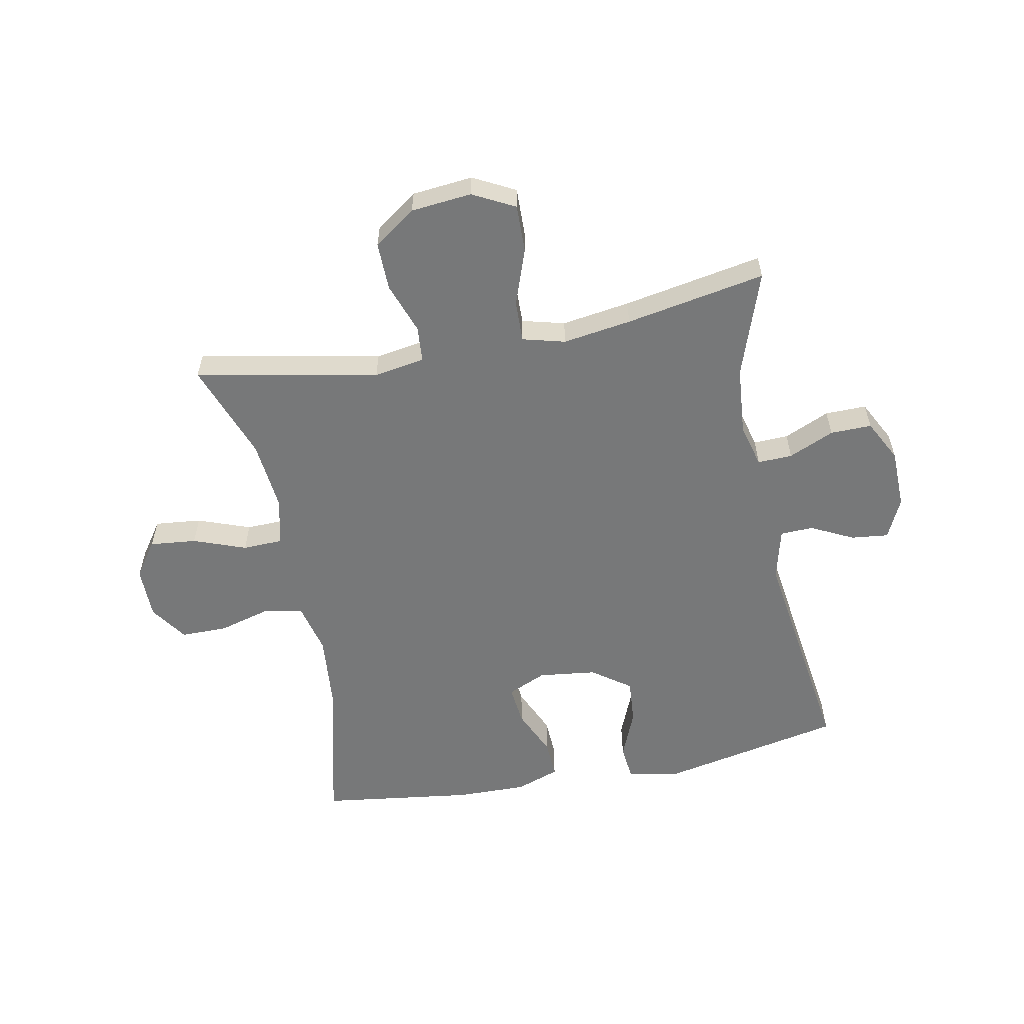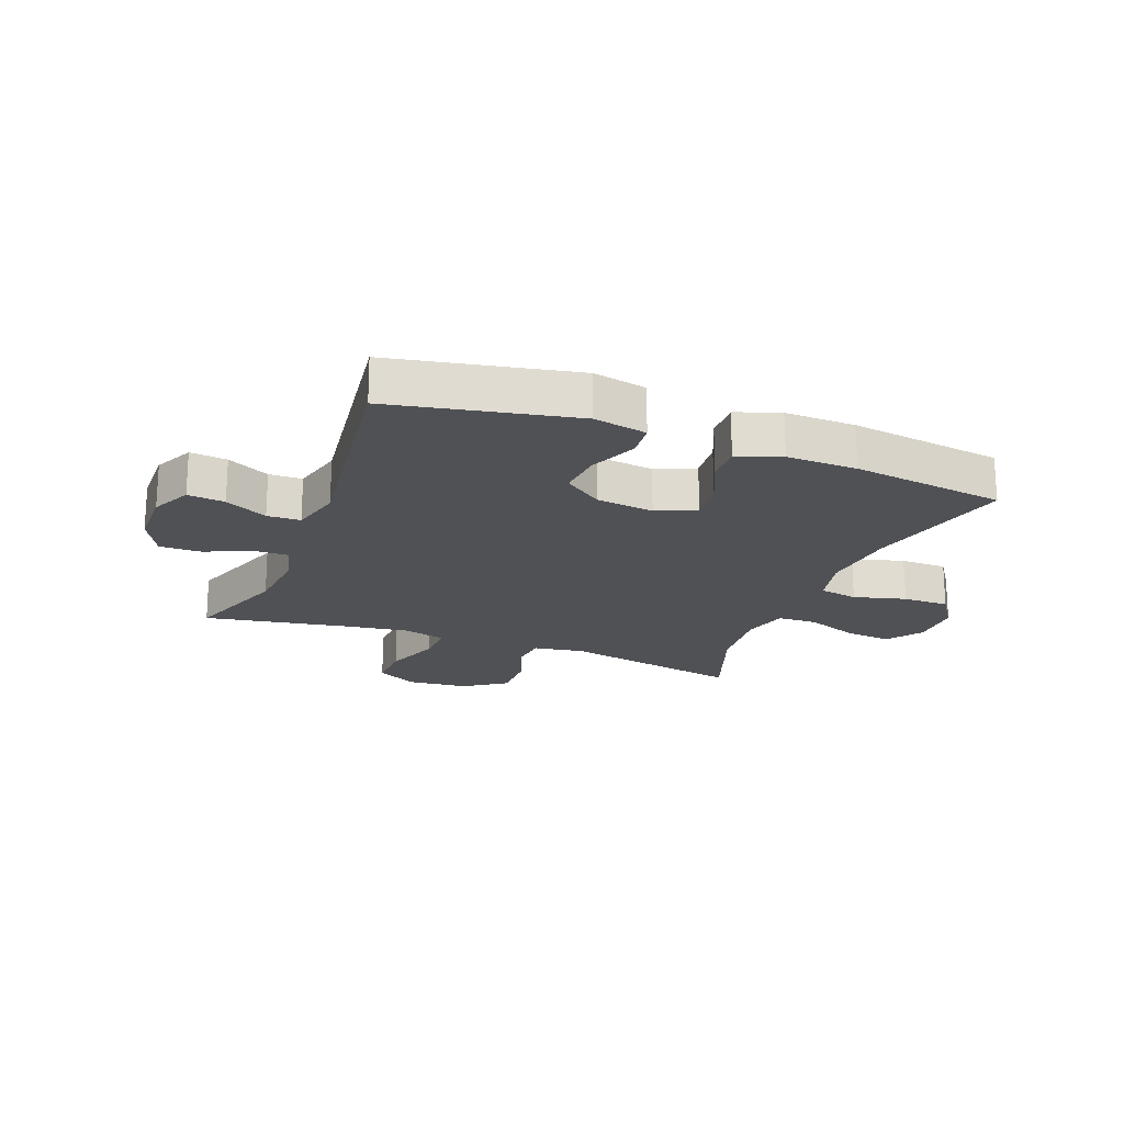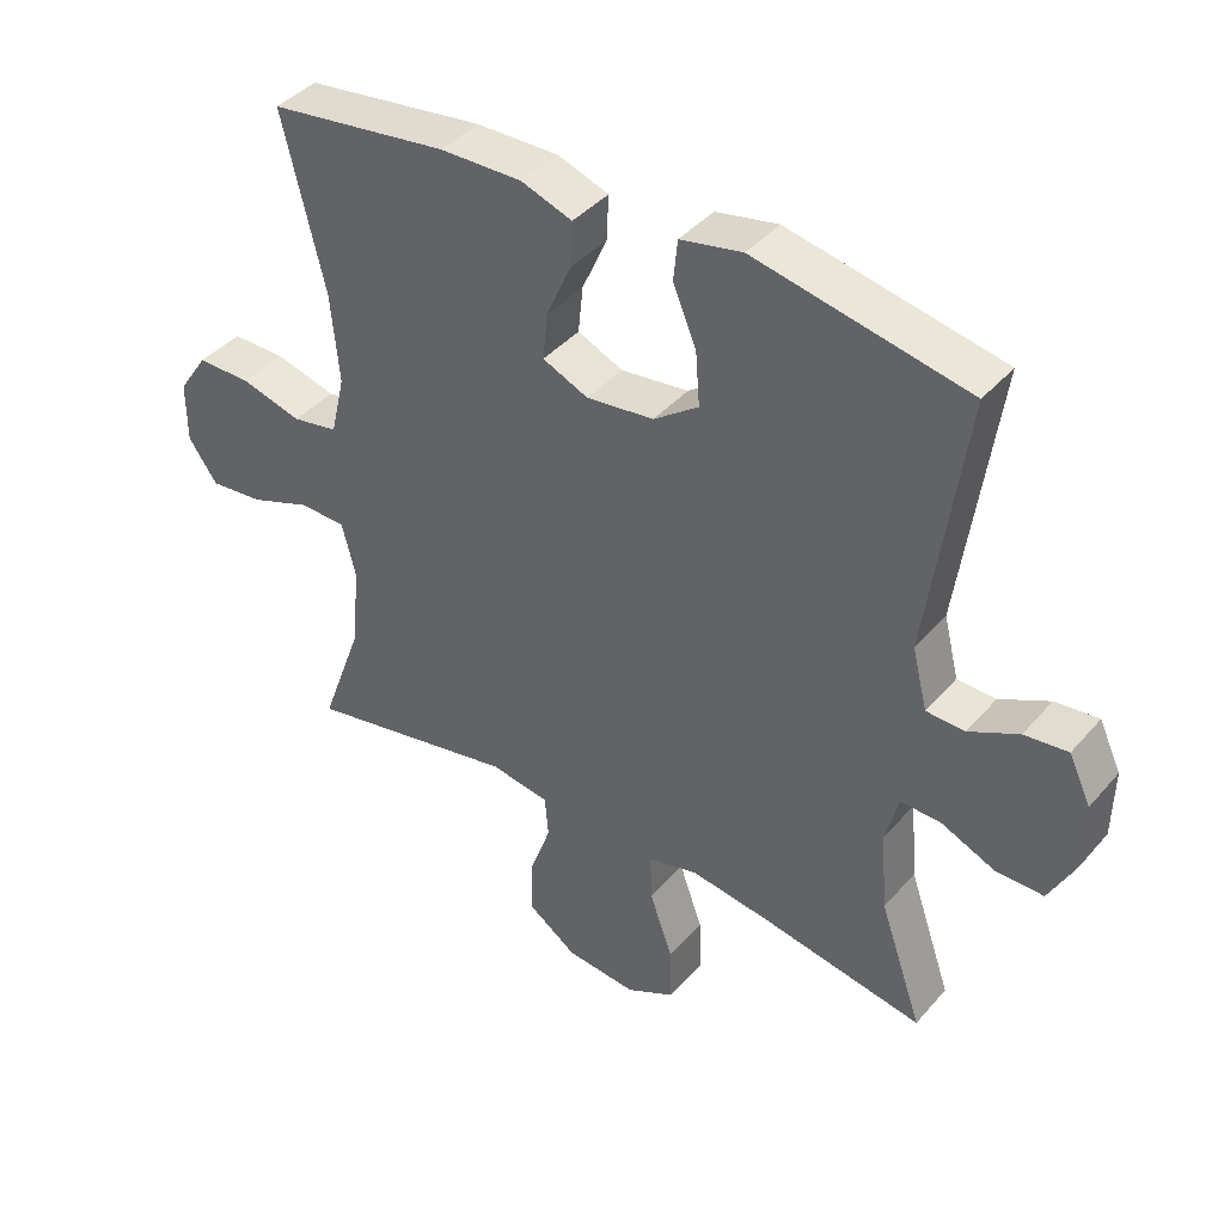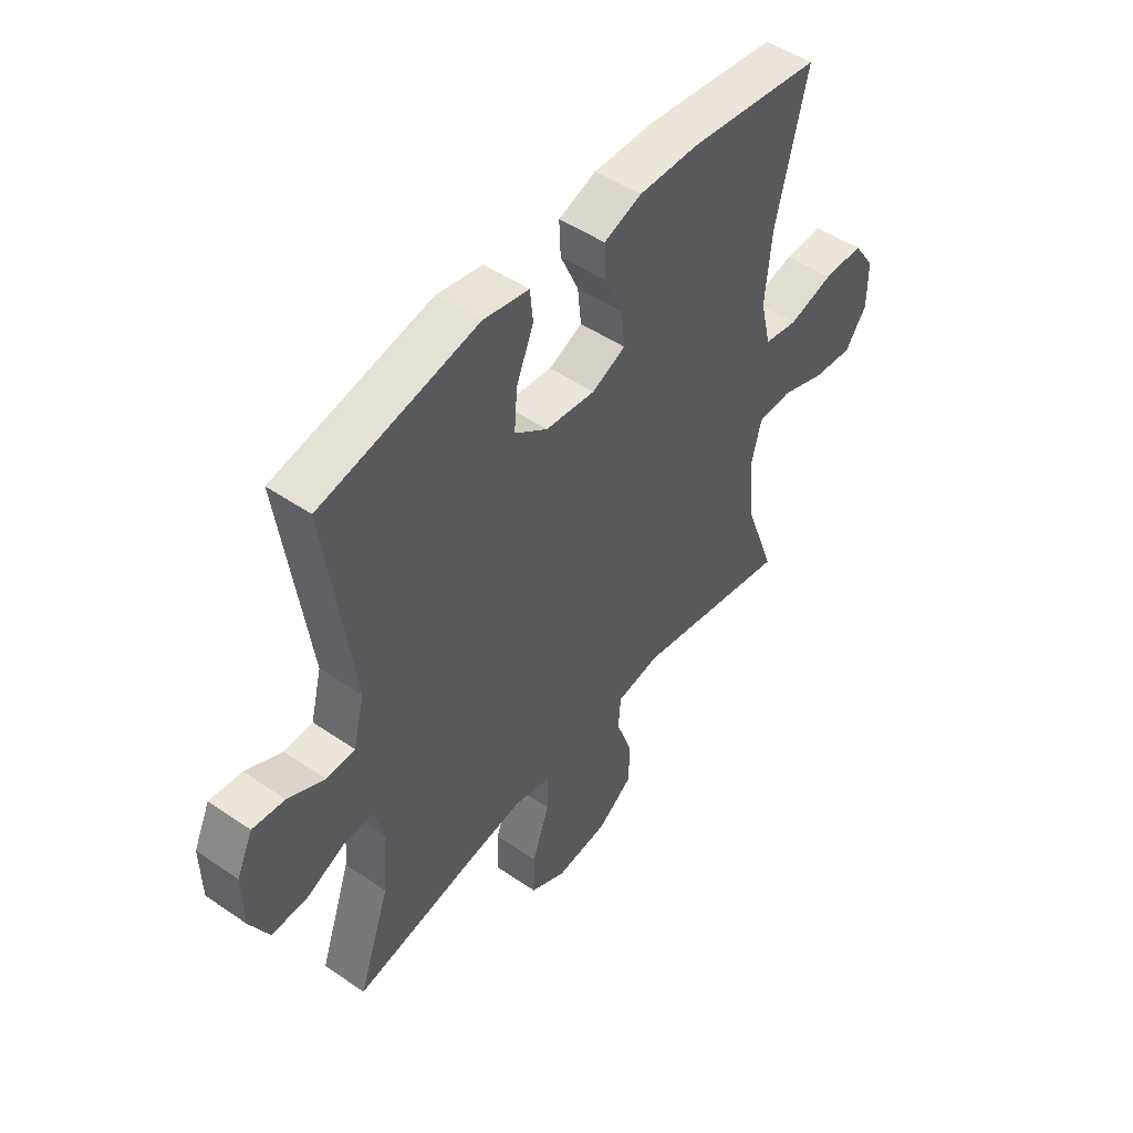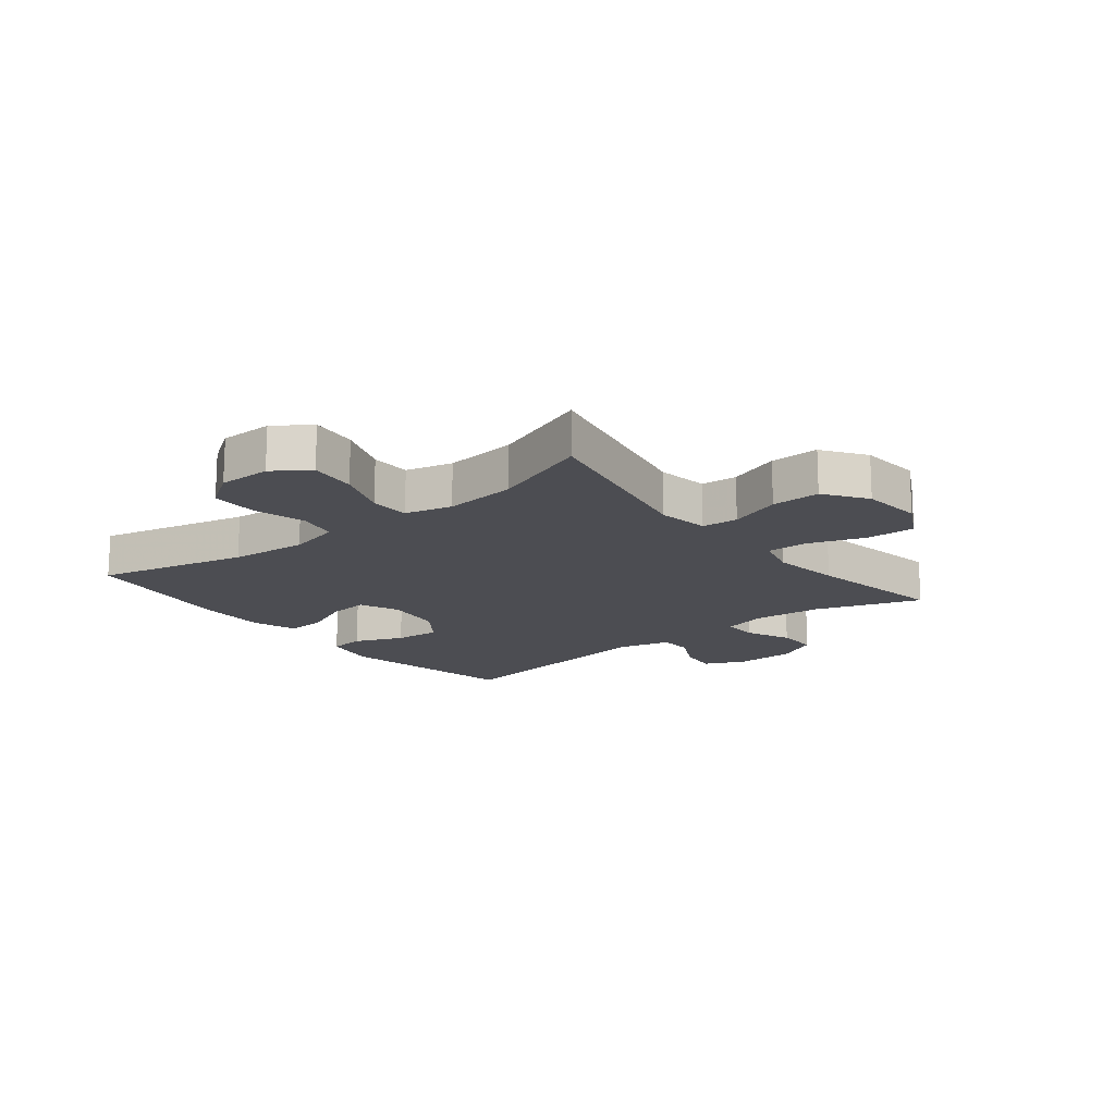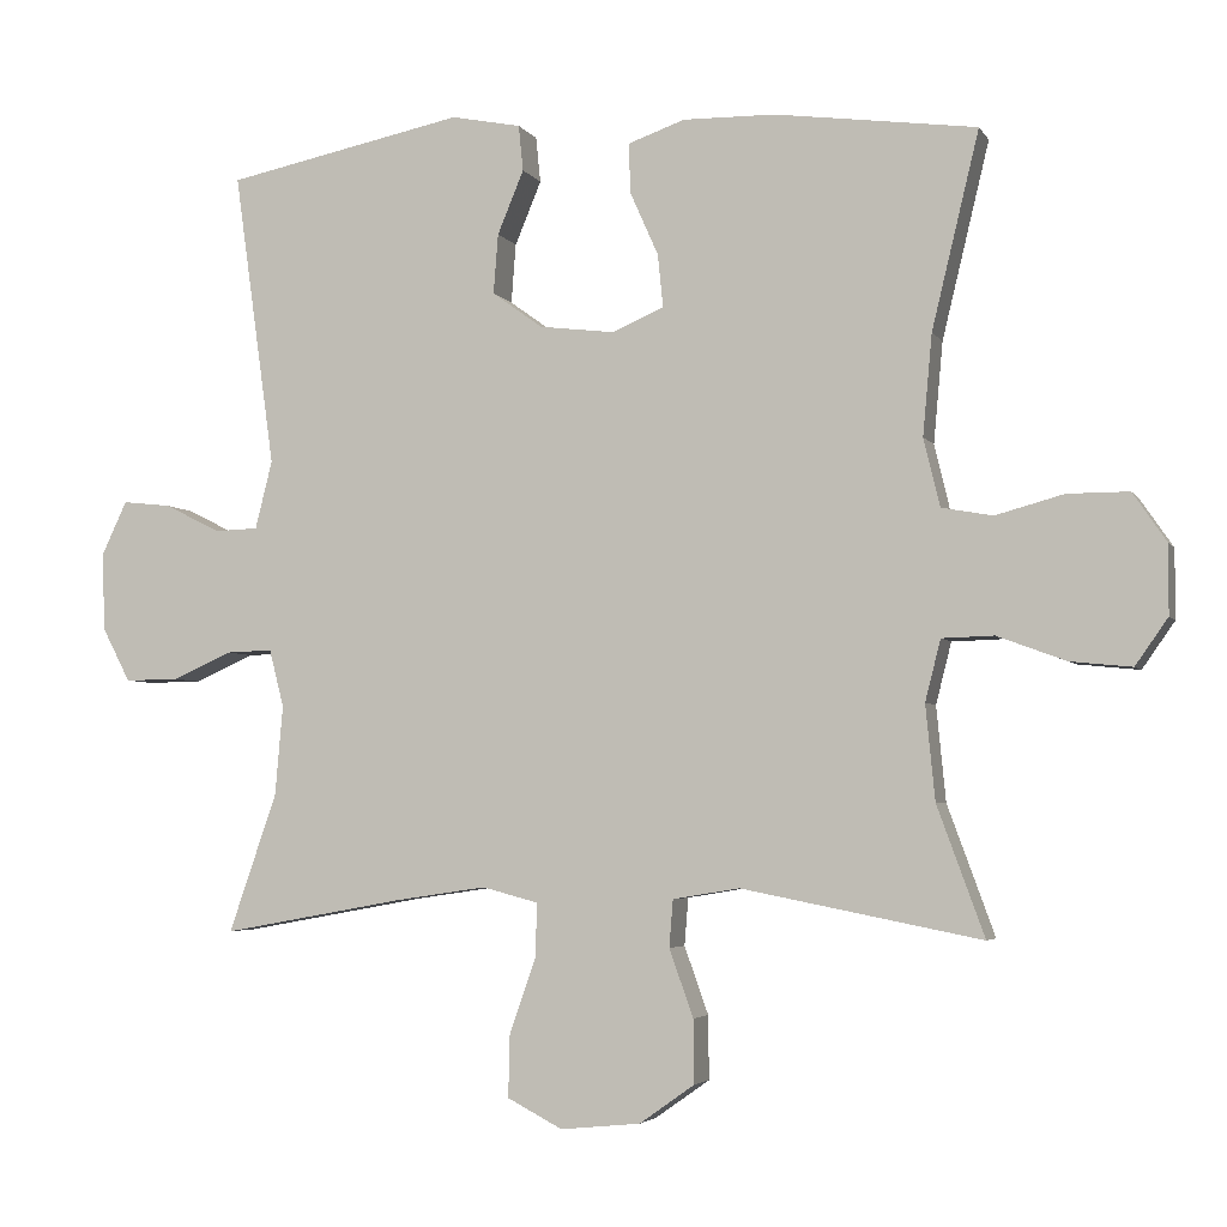
<metadata>
{"format":"obj","ext":"obj","renderer":"f3d","projection":"perspective","resolution":1024,"background":"white","views":[{"elev":-57.4,"azim":-168.9,"up":"+Y"},{"elev":-19.9,"azim":-21.3,"up":"+Y"},{"elev":40.8,"azim":-143.3,"up":"+Z"},{"elev":49.2,"azim":-52.8,"up":"+Z"},{"elev":-16.3,"azim":128.5,"up":"+Y"},{"elev":-4.1,"azim":17.3,"up":"+Z"}]}
</metadata>
<code>
v 0.5 0.07 0.5
v 0.439 0.07 0.247
v 0.427 0.07 0.117
v 0.448 0.07 0.029
v 0.514 0.07 0.017
v 0.602 0.07 0.041
v 0.681 0.07 0.041
v 0.724 0.07 -0.022
v 0.724 0.07 -0.111
v 0.682 0.07 -0.171
v 0.603 0.07 -0.163
v 0.514 0.07 -0.13
v 0.447 0.07 -0.132
v 0.427 0.07 -0.211
v 0.439 0.07 -0.333
v 0.5 0.07 -0.5
v 0.191 0.07 -0.439
v 0.105 0.07 -0.453
v 0.1 0.07 -0.514
v 0.131 0.07 -0.601
v 0.132 0.07 -0.683
v 0.061 0.07 -0.733
v -0.042 0.07 -0.743
v -0.113 0.07 -0.706
v -0.111 0.07 -0.625
v -0.077 0.07 -0.529
v -0.075 0.07 -0.459
v -0.147 0.07 -0.44
v -0.263 0.07 -0.457
v -0.5 0.07 -0.5
v -0.438 0.07 -0.321
v -0.428 0.07 -0.205
v -0.447 0.07 -0.131
v -0.506 0.07 -0.133
v -0.583 0.07 -0.167
v -0.653 0.07 -0.168
v -0.69 0.07 -0.097
v -0.692 0.07 0.004
v -0.66 0.07 0.072
v -0.597 0.07 0.065
v -0.525 0.07 0.029
v -0.469 0.07 0.031
v -0.447 0.07 0.119
v -0.5 0.07 0.5
v -0.192 0.07 0.563
v -0.102 0.07 0.545
v -0.096 0.07 0.486
v -0.13 0.07 0.404
v -0.136 0.07 0.327
v -0.071 0.07 0.28
v 0.027 0.07 0.268
v 0.093 0.07 0.297
v 0.086 0.07 0.365
v 0.05 0.07 0.446
v 0.047 0.07 0.511
v 0.121 0.07 0.537
v 0.24 0.07 0.535
v 0.5 0 0.5
v 0.439 0 0.247
v 0.427 0 0.117
v 0.448 0 0.029
v 0.514 0 0.017
v 0.602 0 0.041
v 0.681 0 0.041
v 0.724 0 -0.022
v 0.724 0 -0.111
v 0.682 0 -0.171
v 0.603 0 -0.163
v 0.514 0 -0.13
v 0.447 0 -0.132
v 0.427 0 -0.211
v 0.439 0 -0.333
v 0.5 0 -0.5
v 0.191 0 -0.439
v 0.105 0 -0.453
v 0.1 0 -0.514
v 0.131 0 -0.601
v 0.132 0 -0.683
v 0.061 0 -0.733
v -0.042 0 -0.743
v -0.113 0 -0.706
v -0.111 0 -0.625
v -0.077 0 -0.529
v -0.075 0 -0.459
v -0.147 0 -0.44
v -0.263 0 -0.457
v -0.5 0 -0.5
v -0.438 0 -0.321
v -0.428 0 -0.205
v -0.447 0 -0.131
v -0.506 0 -0.133
v -0.583 0 -0.167
v -0.653 0 -0.168
v -0.69 0 -0.097
v -0.692 0 0.004
v -0.66 0 0.072
v -0.597 0 0.065
v -0.525 0 0.029
v -0.469 0 0.031
v -0.447 0 0.119
v -0.5 0 0.5
v -0.192 0 0.563
v -0.102 0 0.545
v -0.096 0 0.486
v -0.13 0 0.404
v -0.136 0 0.327
v -0.071 0 0.28
v 0.027 0 0.268
v 0.093 0 0.297
v 0.086 0 0.365
v 0.05 0 0.446
v 0.047 0 0.511
v 0.121 0 0.537
v 0.24 0 0.535
f 57 1 2
f 56 57 2
f 55 56 2
f 54 55 2
f 53 54 2
f 52 53 2 3
f 51 52 3 4
f 50 51 4
f 46 47 48
f 45 46 48
f 44 45 48
f 43 44 48
f 42 43 48 49
f 39 40 41
f 38 39 41
f 37 38 41
f 36 37 41
f 35 36 41
f 34 35 41
f 33 34 41 42
f 42 49 50
f 33 42 50
f 32 33 50
f 29 30 31
f 32 50 4
f 31 32 4
f 29 31 4
f 28 29 4
f 24 25 26
f 23 24 26
f 22 23 26
f 21 22 26
f 20 21 26
f 19 20 26
f 18 19 26 27
f 15 16 17
f 18 27 28
f 17 18 28
f 15 17 28
f 14 15 28
f 10 11 12
f 9 10 12
f 8 9 12
f 7 8 12
f 6 7 12
f 5 6 12
f 5 12 13
f 4 5 13
f 4 13 14 28
f 59 58 114
f 59 114 113
f 59 113 112
f 59 112 111
f 59 111 110
f 60 59 110 109
f 61 60 109 108
f 61 108 107
f 105 104 103
f 105 103 102
f 105 102 101
f 105 101 100
f 106 105 100 99
f 98 97 96
f 98 96 95
f 98 95 94
f 98 94 93
f 98 93 92
f 98 92 91
f 99 98 91 90
f 107 106 99
f 107 99 90
f 107 90 89
f 88 87 86
f 61 107 89
f 61 89 88
f 61 88 86
f 61 86 85
f 83 82 81
f 83 81 80
f 83 80 79
f 83 79 78
f 83 78 77
f 83 77 76
f 84 83 76 75
f 74 73 72
f 85 84 75
f 85 75 74
f 85 74 72
f 85 72 71
f 69 68 67
f 69 67 66
f 69 66 65
f 69 65 64
f 69 64 63
f 69 63 62
f 70 69 62
f 70 62 61
f 85 71 70 61
f 1 58 59 2
f 2 59 60 3
f 3 60 61 4
f 4 61 62 5
f 5 62 63 6
f 6 63 64 7
f 7 64 65 8
f 8 65 66 9
f 9 66 67 10
f 10 67 68 11
f 11 68 69 12
f 12 69 70 13
f 13 70 71 14
f 14 71 72 15
f 15 72 73 16
f 16 73 74 17
f 17 74 75 18
f 18 75 76 19
f 19 76 77 20
f 20 77 78 21
f 21 78 79 22
f 22 79 80 23
f 23 80 81 24
f 24 81 82 25
f 25 82 83 26
f 26 83 84 27
f 27 84 85 28
f 28 85 86 29
f 29 86 87 30
f 30 87 88 31
f 31 88 89 32
f 32 89 90 33
f 33 90 91 34
f 34 91 92 35
f 35 92 93 36
f 36 93 94 37
f 37 94 95 38
f 38 95 96 39
f 39 96 97 40
f 40 97 98 41
f 41 98 99 42
f 42 99 100 43
f 43 100 101 44
f 44 101 102 45
f 45 102 103 46
f 46 103 104 47
f 47 104 105 48
f 48 105 106 49
f 49 106 107 50
f 50 107 108 51
f 51 108 109 52
f 52 109 110 53
f 53 110 111 54
f 54 111 112 55
f 55 112 113 56
f 56 113 114 57
f 57 114 58 1

</code>
